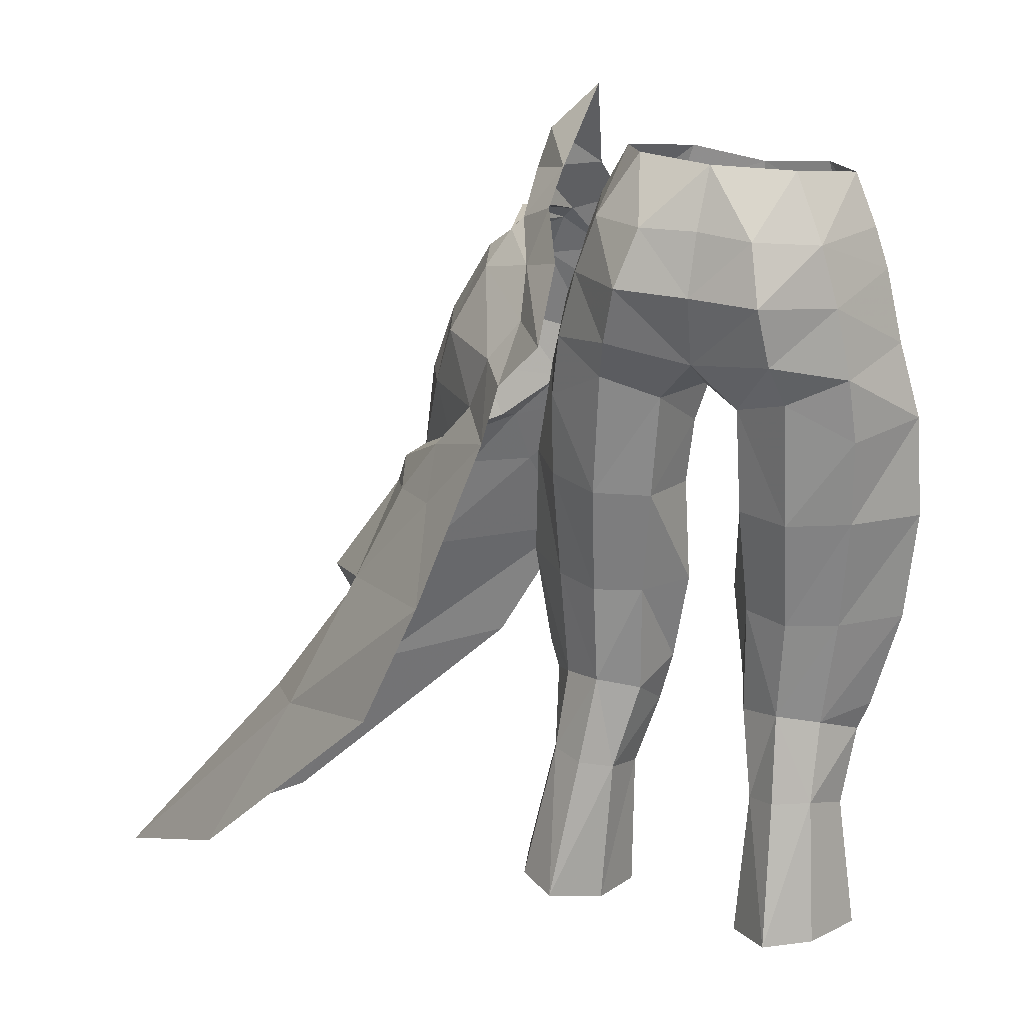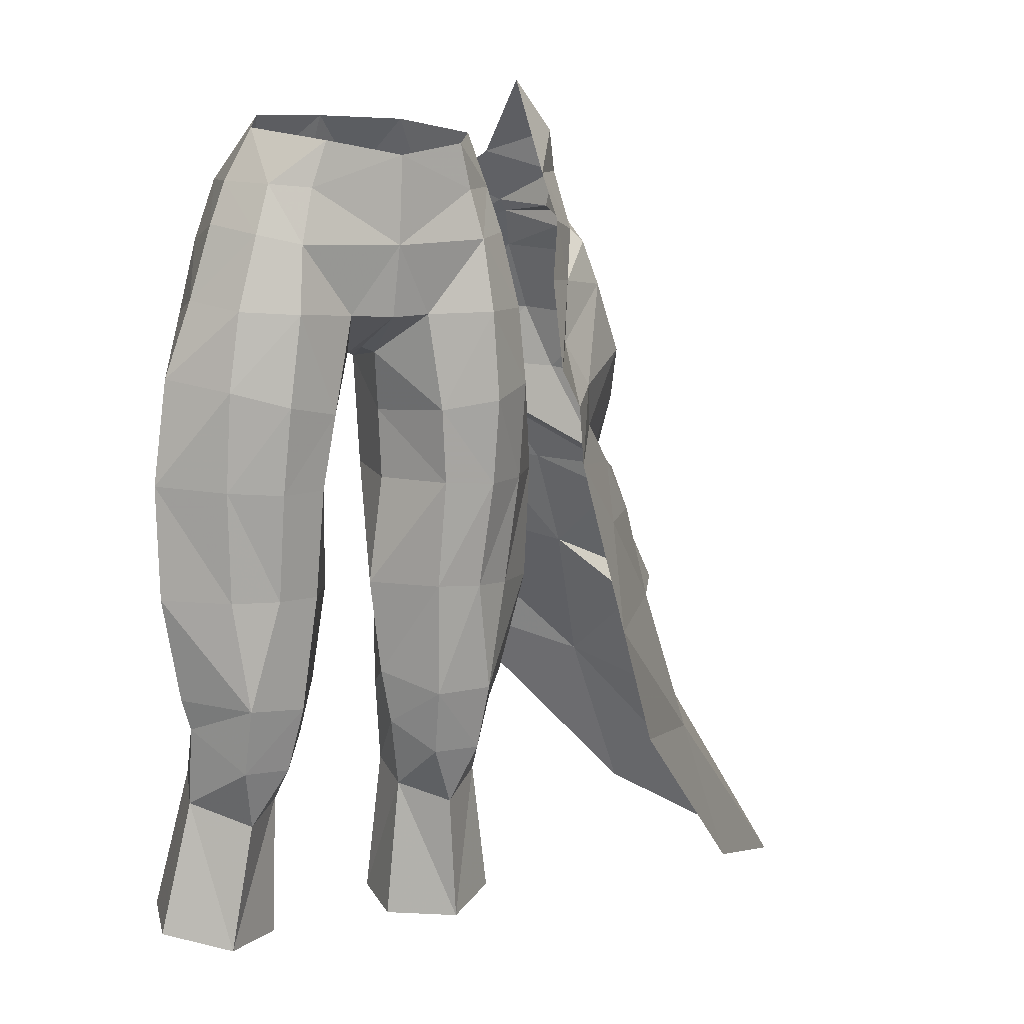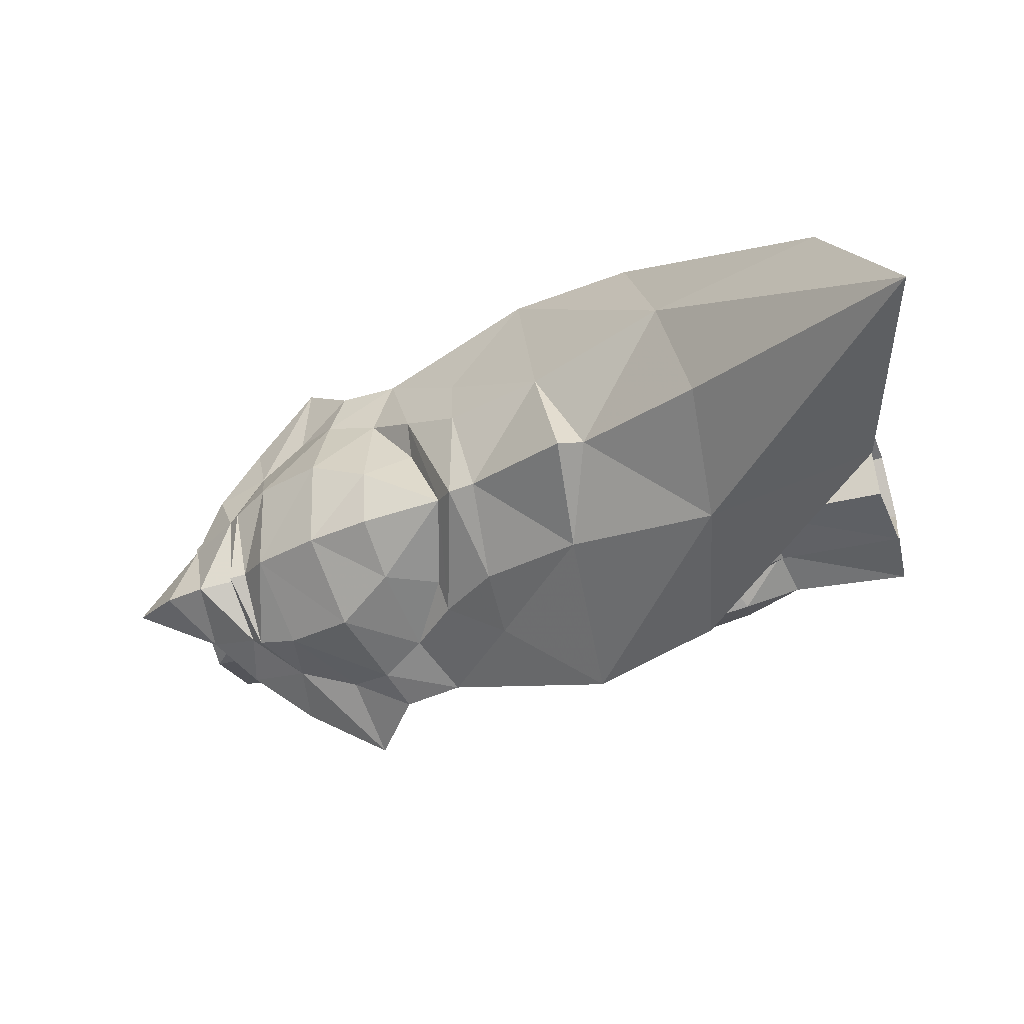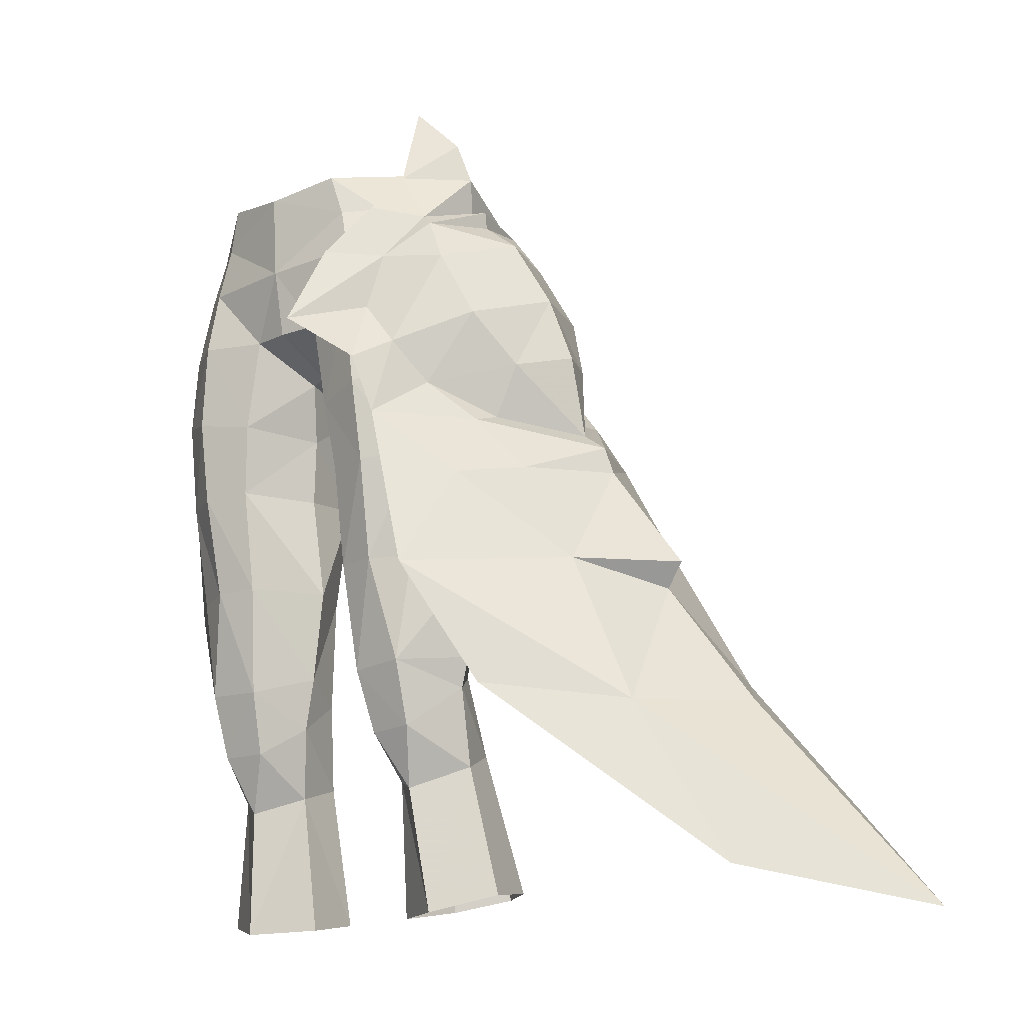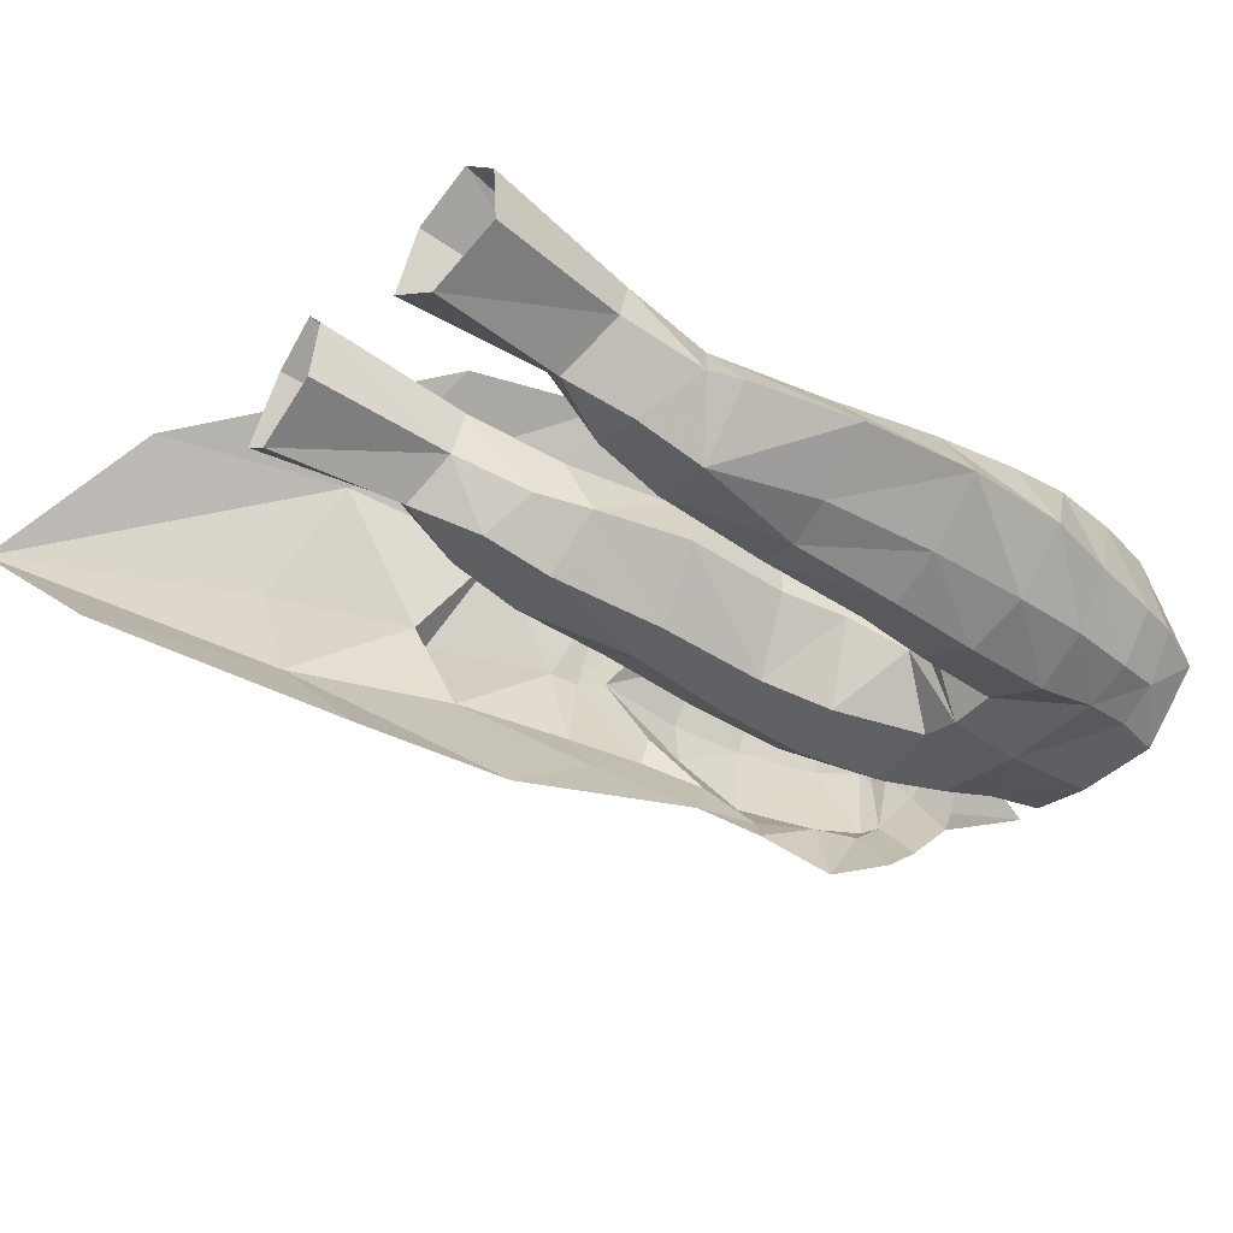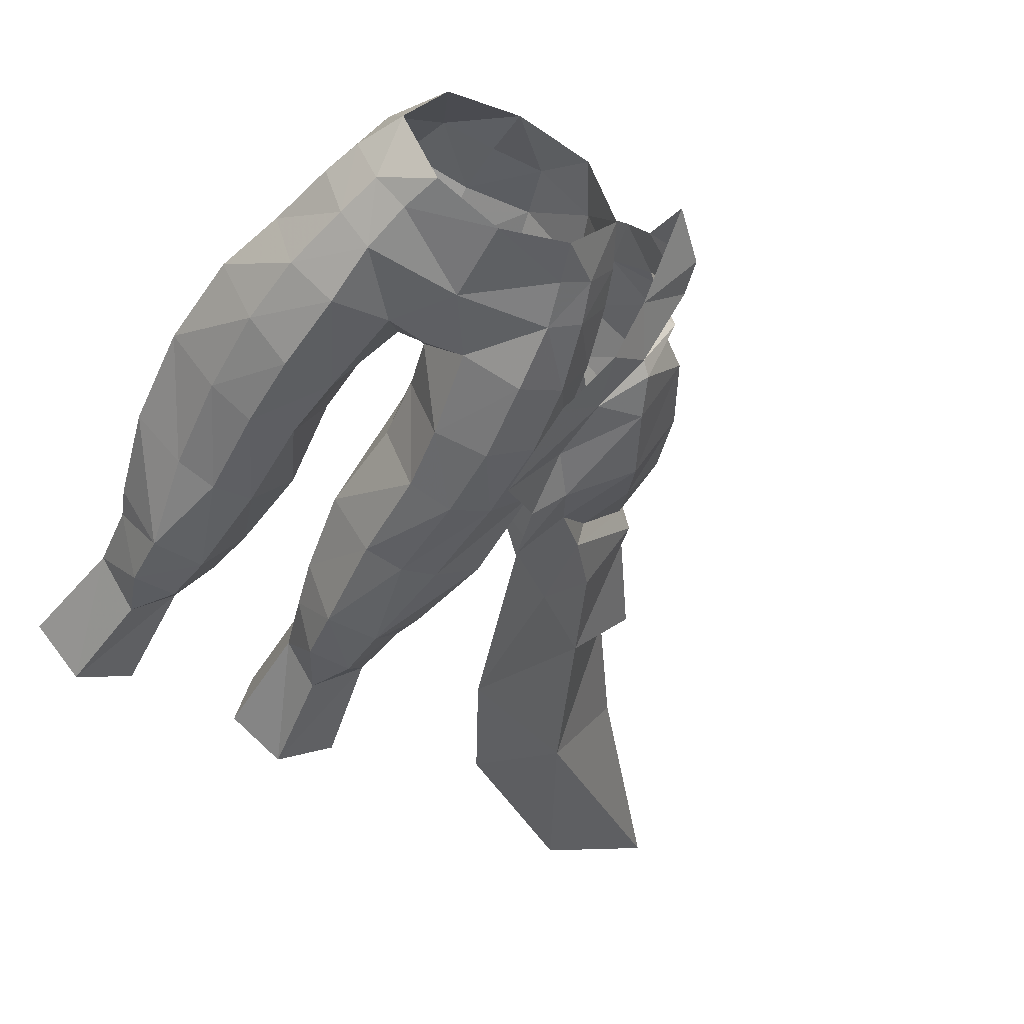
<metadata>
{"format":"obj","ext":"obj","renderer":"f3d","projection":"perspective","resolution":1024,"background":"white","views":[{"elev":24.9,"azim":-156.5,"up":"+Z"},{"elev":6.5,"azim":-30.6,"up":"+Z"},{"elev":-11.2,"azim":100.9,"up":"+Y"},{"elev":-18.1,"azim":38.9,"up":"+Z"},{"elev":-31.1,"azim":-126.0,"up":"+Y"},{"elev":-56.9,"azim":-28.4,"up":"+Y"}]}
</metadata>
<code>
g ranger_trousers_female_82570
v 14.52 1.051 39.52
v 17.29 2.096 35.21
v 14.46 5.641 36.71
v 12.62 4.569 40.89
v 7.33 3.179 51.46
v 5.366 4.806 52.29
v 6.729 2.219 53.74
v 8.436 0.8809 52.72
v 11.97 2.252 45.23
v 10.99 2.892 47.95
v 12.55 -0.8769 47.53
v 13.26 -0.2252 44.83
v 8.891 1.157 52.25
v 9.01 -2.065 52.42
v 9.748 -2.023 52.26
v 4.808 7.893 49.84
v 6.838 4.929 49.67
v 8.118 5.425 47.94
v 9.08 5.142 45.53
v 7.511 7.448 44.98
v 6.9 7.108 47.54
v 12.73 -2.866 39.15
v 14.48 -1.856 35
v 7.467 -6.347 49.28
v 8.519 -4.85 51.42
v 6.855 -6.526 51.74
v 5.642 -8.202 49.33
v 12.04 -2.614 44.12
v 11.1 -4.511 46.26
v 9.029 -5.04 50.89
v 5.064 -9.858 45.79
v 7.018 -6.889 46.76
v 8.332 -6.642 44.93
v 7.116 -7.896 44.12
v 7.723 -7.225 41.63
v 9.231 -5.298 43.14
v 11.09 -1.57 50.4
v 9.692 -1.853 51.55
v 9.744 -5.096 49.1
v 9.64 2.152 50.75
v 10.48 6.577 41.4
v 10.82 4.846 43.43
v 9.203 -2.419 53.9
v 7.098 -0.2287 54.78
v 14.28 0.7775 40.66
v 6.782 -3.328 57.64
v 8.737 -2.833 55.62
v 10.94 3.206 43.21
v 13.33 0.6042 41.36
v 10.64 -5.028 38.84
v 10.95 -4.023 41.41
v 7.164 -4.804 53.74
v 11.04 -2.755 41.85
v 14.46 5.641 36.71
v 16.46 2.288 34.2
v 16.8 7.951 30.95
v 10.48 6.577 41.4
v 9.108 10.64 38.5
v 7.511 7.448 44.98
v 16.46 2.288 34.2
v 14.48 -1.856 35
v 9.621 -7.46 34.48
v 17.03 -1.276 28.62
v 12.3 -5.508 29.22
v 20.52 0.4038 21.68
v 27 5.799 19.98
v 19.83 3.589 29.05
v 20.39 9.724 23.81
v 11.27 11.48 33.08
v 10.64 -5.028 38.84
v 7.723 -7.225 41.63
f 1 2 3
f 1 3 4
f 5 6 7
f 5 7 8
f 9 10 11
f 9 11 12
f 13 8 14
f 13 14 15
f 16 6 5
f 16 5 17
f 18 19 20
f 18 20 21
f 1 22 23
f 1 23 2
f 24 25 26
f 24 26 27
f 28 12 11
f 28 11 29
f 15 14 25
f 15 25 30
f 31 32 24
f 31 24 27
f 33 34 35
f 33 35 36
f 37 38 30
f 37 30 39
f 40 13 38
f 40 38 37
f 41 20 42
f 43 14 8
f 8 7 44
f 45 1 4
f 37 10 40
f 4 3 41
f 16 17 21
f 44 46 47
f 44 43 8
f 44 47 43
f 4 42 45
f 42 20 19
f 10 18 40
f 17 18 21
f 5 8 13
f 10 19 18
f 9 48 19
f 17 5 40
f 9 12 49
f 42 4 41
f 37 11 10
f 10 9 19
f 50 51 35
f 43 25 14
f 25 52 26
f 45 22 1
f 37 39 29
f 22 50 23
f 31 34 32
f 52 47 46
f 52 25 43
f 52 43 47
f 22 45 51
f 51 36 35
f 29 39 33
f 32 34 33
f 24 30 25
f 29 33 36
f 28 36 53
f 32 39 24
f 28 49 12
f 51 50 22
f 37 29 11
f 29 36 28
f 24 39 30
f 30 38 15
f 15 38 13
f 13 40 5
f 42 19 48
f 36 51 53
f 42 49 45
f 45 49 51
f 51 49 53
f 53 49 28
f 9 49 48
f 48 49 42
f 18 17 40
f 39 32 33
f 54 55 56
f 57 54 58
f 59 57 58
f 2 23 60
f 61 62 63
f 64 65 63
f 63 66 67
f 67 66 56
f 56 68 69
f 61 70 62
f 62 70 71
f 54 56 58
f 61 63 55
f 3 2 60
f 63 65 66
f 66 68 56
f 62 64 63
f 56 69 58
f 55 67 56
f 63 67 55
g ranger_trousers_female_82570
v -5.081 5.639 22.36
v -6.915 4.25 22.3
v -6.044 2.669 28.33
v -4.546 3.552 28.36
v -3.254 2.647 27.96
v -3.212 3.964 21.79
v -2.992 0.455 27.21
v -2.776 1.137 21.22
v -7.905 1.249 21.78
v -6.835 0.6157 27.43
v -4.129 -5.178 50.77
v -5.625 -4.073 51.16
v -6.441 -4.133 48.13
v -4.405 -5.516 48.01
v -6.406 1.886 47.99
v -6.76 1.678 45.2
v -8.545 -1.567 45.41
v -7.509 -1.768 48.54
v -4.784 -5.338 44.32
v -6.829 -4.043 44.92
v -6.796 -3.561 40.88
v -4.843 -4.744 40.79
v -1.238 -1.225 43.83
v -1.486 -1.039 40.93
v -2.005 2 41.37
v -1.7 1.991 45.97
v -2.465 -4.63 43.95
v -1.764 -4.71 47.93
v -0.005129 1.206 46.64
v -0.005129 -2.119 46.53
v -0.6326 -2.096 46.31
v -0.6326 -2.096 46.31
v -0.005129 -2.119 46.53
v -0.005129 -4.997 47.84
v -0.005129 -5.587 50.75
v -1.238 -1.225 43.83
v -5.708 1.827 50.97
v -3.091 4.185 51.33
v -3.592 3.931 48.81
v -0.005129 3.152 48.12
v -0.005129 3.808 51.24
v -2.414 3.202 53.74
v -0.005129 2.931 53.8
v -4.877 1.67 53.48
v -6.056 -2.04 53.32
v -5.009 -2.337 55.44
v -3.371 0.6361 56.1
v -4.202 2.407 32.12
v -2.434 1.522 31.66
v -4.395 2.427 36.6
v -2.414 1.654 36.61
v -5.512 -2.146 29.02
v -3.504 -2.032 28.97
v -3.206 -2.902 31.67
v -5.606 -3.022 31.79
v -5.942 1.483 31.73
v -6.408 -3.003 36.32
v -8.631 -0.9705 36.37
v -7.603 -0.4864 32.07
v -6.438 1.336 36.52
v -1.069 -0.6891 36.42
v -8.968 -1.323 41.09
v -6.765 1.54 41.44
v -4.325 2.915 41.48
v -4.065 3.026 46.93
v -3.609 -4.996 53.01
v -5.01 -3.922 53.16
v -1.654 -0.5733 32.46
v -1.069 -0.6891 36.42
v -2.851 -3.556 36.43
v -4.659 -3.866 36.38
v -2.843 -4.239 40.88
v -1.654 -0.5733 32.46
v -1.486 -1.039 40.93
v -6.678 -2.003 51.59
v 5.071 5.639 22.36
v 4.536 3.552 28.36
v 6.034 2.669 28.33
v 6.905 4.25 22.3
v 3.202 3.964 21.79
v 3.244 2.647 27.96
v 2.766 1.137 21.22
v 2.982 0.455 27.21
v 6.824 0.6157 27.43
v 7.895 1.249 21.78
v 4.123 -5.166 50.99
v 4.394 -5.516 48.01
v 6.431 -4.133 48.13
v 5.628 -4.041 51.29
v 6.396 1.886 47.99
v 7.499 -1.768 48.54
v 8.072 -1.566 45.39
v 6.749 1.678 45.2
v 4.774 -5.338 44.32
v 4.833 -4.744 40.79
v 6.786 -3.561 40.88
v 6.819 -4.043 44.92
v 1.227 -1.225 43.83
v 1.69 1.991 45.97
v 1.994 2 41.37
v 1.476 -1.039 40.93
v 2.455 -4.63 43.95
v 1.754 -4.71 47.93
v 0.6223 -2.096 46.31
v 0.6223 -2.096 46.31
v 1.227 -1.225 43.83
v 5.698 1.827 50.97
v 3.581 3.931 48.81
v 3.081 4.185 51.33
v 2.403 3.202 53.74
v 4.867 1.67 53.48
v 3.361 0.6361 56.1
v 4.998 -2.337 55.44
v 6.046 -2.04 53.32
v 4.192 2.407 32.12
v 2.423 1.522 31.66
v 2.403 1.654 36.61
v 4.385 2.427 36.6
v 5.502 -2.146 29.02
v 5.596 -3.022 31.79
v 3.196 -2.902 31.67
v 3.493 -2.032 28.97
v 5.932 1.483 31.73
v 7.593 -0.4863 32.07
v 8.583 -0.9604 36.28
v 6.398 -3.003 36.32
v 6.428 1.336 36.52
v 1.059 -0.6891 36.42
v 6.755 1.54 41.44
v 8.637 -1.322 41.07
v 4.315 2.915 41.48
v 4.055 3.026 46.93
v 4.999 -3.922 53.16
v 3.599 -4.996 53.01
v 1.643 -0.5733 32.46
v 2.841 -3.556 36.43
v 1.059 -0.6891 36.42
v 4.648 -3.866 36.38
v 2.832 -4.239 40.88
v 1.643 -0.5733 32.46
v 1.476 -1.039 40.93
v 6.645 -2.056 51.59
v -5.404 -0.4132 21.08
v -2.776 1.137 21.22
v -2.992 0.455 27.21
v -4.743 -1.046 26.5
v -0.005129 1.56 56.21
v -3.054 -5.191 54.87
v -2.185 -0.4436 30.21
v -7.135 -0.342 30.78
v -2.185 -0.4436 30.21
v -0.005128 -5.836 54.33
v 5.394 -0.4132 21.08
v 2.766 1.137 21.22
v 2.982 0.455 27.21
v 4.733 -1.046 26.5
v 3.044 -5.191 54.87
v 2.175 -0.4436 30.21
v 7.131 -0.342 30.78
v 2.175 -0.4436 30.21
f 72 73 74
f 72 74 75
f 72 75 76
f 72 76 77
f 77 76 78
f 77 78 79
f 74 73 80
f 74 80 81
f 82 83 84
f 82 84 85
f 86 87 88
f 86 88 89
f 90 91 92
f 90 92 93
f 94 95 96
f 94 96 97
f 98 99 85
f 98 85 90
f 97 100 101
f 97 101 102
f 103 104 105
f 103 105 99
f 99 105 106
f 99 106 82
f 103 99 98
f 103 98 107
f 108 109 110
f 108 110 86
f 111 110 109
f 111 109 112
f 112 109 113
f 112 113 114
f 115 113 109
f 115 109 108
f 115 116 117
f 115 117 118
f 119 120 76
f 119 76 75
f 119 121 122
f 119 122 120
f 123 124 125
f 123 125 126
f 119 75 74
f 119 74 127
f 126 128 129
f 126 129 130
f 119 127 131
f 119 131 121
f 96 95 132
f 96 132 122
f 131 129 133
f 131 133 134
f 135 136 97
f 135 97 96
f 82 137 138
f 82 138 83
f 139 140 141
f 139 141 125
f 135 96 122
f 135 122 121
f 142 93 92
f 142 92 128
f 141 143 93
f 141 93 142
f 134 135 121
f 134 121 131
f 144 120 122
f 144 122 132
f 140 145 143
f 140 143 141
f 134 133 88
f 134 88 87
f 85 84 91
f 85 91 90
f 93 143 98
f 93 98 90
f 135 134 87
f 135 87 136
f 107 98 143
f 107 143 145
f 83 146 89
f 83 89 84
f 91 88 133
f 91 133 92
f 116 146 83
f 116 83 138
f 133 129 128
f 133 128 92
f 84 89 88
f 84 88 91
f 127 130 129
f 127 129 131
f 147 148 149
f 147 149 150
f 147 151 152
f 147 152 148
f 151 153 154
f 151 154 152
f 149 155 156
f 149 156 150
f 157 158 159
f 157 159 160
f 161 162 163
f 161 163 164
f 165 166 167
f 165 167 168
f 169 170 171
f 169 171 172
f 173 165 158
f 173 158 174
f 170 175 101
f 170 101 100
f 176 174 105
f 176 105 104
f 174 157 106
f 174 106 105
f 176 177 173
f 176 173 174
f 178 161 179
f 178 179 180
f 111 112 180
f 111 180 179
f 112 114 181
f 112 181 180
f 182 178 180
f 182 180 181
f 182 183 184
f 182 184 185
f 186 148 152
f 186 152 187
f 186 187 188
f 186 188 189
f 190 191 192
f 190 192 193
f 186 194 149
f 186 149 148
f 191 195 196
f 191 196 197
f 186 189 198
f 186 198 194
f 171 188 199
f 171 199 172
f 198 200 201
f 198 201 196
f 202 171 170
f 202 170 203
f 157 160 204
f 157 204 205
f 206 192 207
f 206 207 208
f 202 189 188
f 202 188 171
f 209 197 167
f 209 167 166
f 207 209 166
f 207 166 210
f 200 198 189
f 200 189 202
f 211 199 188
f 211 188 187
f 208 207 210
f 208 210 212
f 200 164 163
f 200 163 201
f 158 165 168
f 158 168 159
f 166 165 173
f 166 173 210
f 202 203 164
f 202 164 200
f 177 212 210
f 177 210 173
f 160 159 162
f 160 162 213
f 168 167 201
f 168 201 163
f 185 204 160
f 185 160 213
f 201 167 197
f 201 197 196
f 159 168 163
f 159 163 162
f 194 198 196
f 194 196 195
f 81 80 214
f 215 216 214
f 216 217 214
f 136 87 86
f 136 110 97
f 110 111 97
f 82 85 99
f 136 86 110
f 108 86 89
f 89 146 108
f 108 146 115
f 113 218 114
f 219 138 137
f 82 106 137
f 115 118 113
f 97 111 100
f 220 124 216
f 74 221 127
f 222 76 120
f 125 124 220
f 124 123 217
f 217 123 81
f 123 126 221
f 76 222 78
f 142 126 125
f 139 125 220
f 216 124 217
f 81 123 221
f 81 221 74
f 118 218 113
f 217 81 214
f 137 106 223
f 137 223 219
f 116 115 146
f 97 102 94
f 144 222 120
f 130 127 221
f 116 138 117
f 117 138 219
f 142 128 126
f 141 142 125
f 126 130 221
f 155 224 156
f 225 224 226
f 226 224 227
f 203 161 164
f 203 170 179
f 179 170 111
f 157 174 158
f 203 179 161
f 178 162 161
f 162 178 213
f 178 182 213
f 181 114 218
f 228 205 204
f 157 205 106
f 182 181 183
f 170 100 111
f 229 226 193
f 149 194 230
f 231 187 152
f 192 229 193
f 193 227 190
f 227 155 190
f 190 230 191
f 152 154 231
f 209 192 191
f 206 229 192
f 226 227 193
f 155 230 190
f 155 149 230
f 183 181 218
f 227 224 155
f 205 223 106
f 205 228 223
f 185 213 182
f 170 169 175
f 211 187 231
f 195 230 194
f 185 184 204
f 184 228 204
f 209 191 197
f 207 192 209
f 191 230 195

</code>
